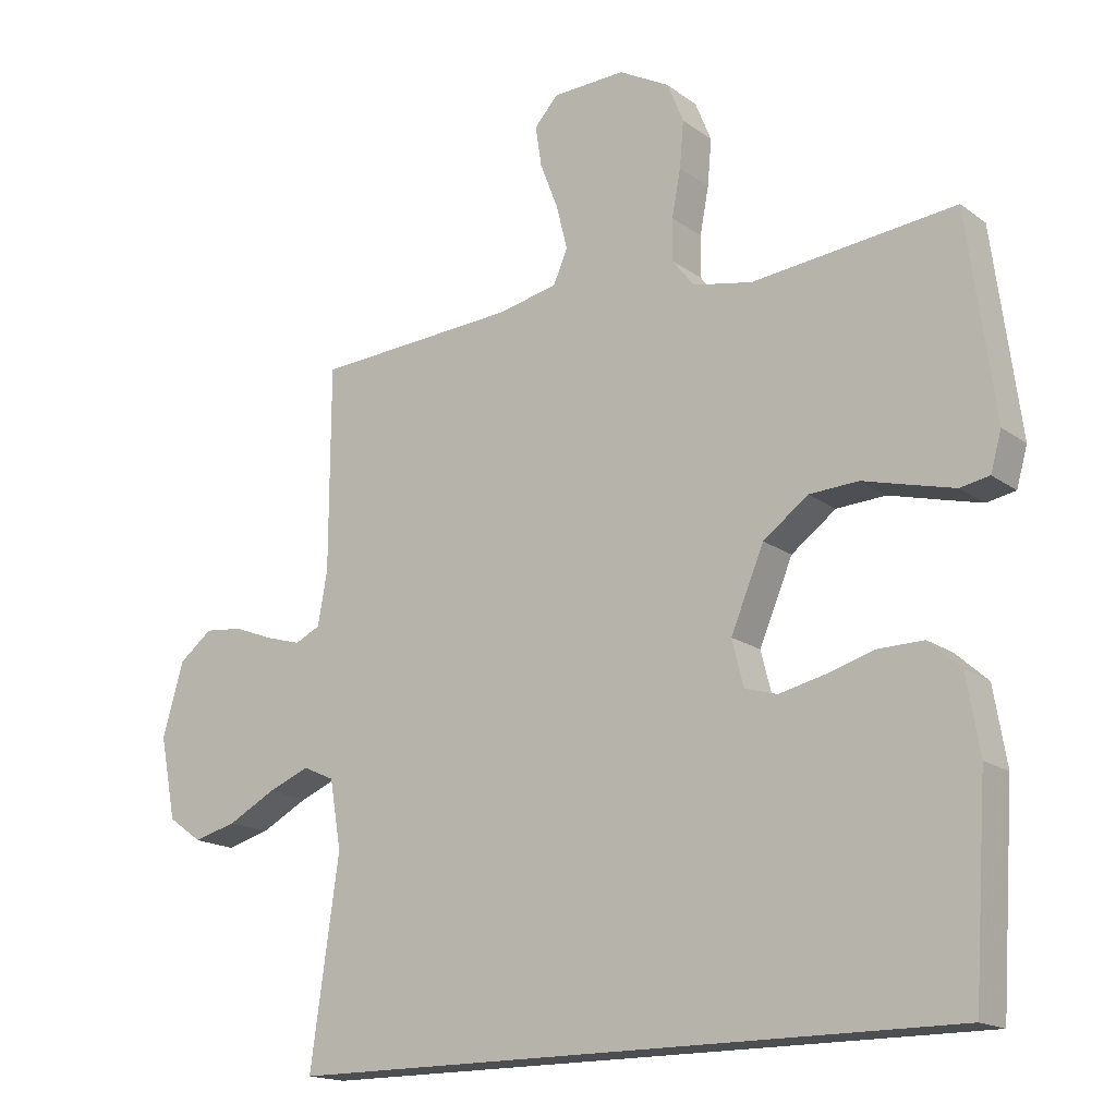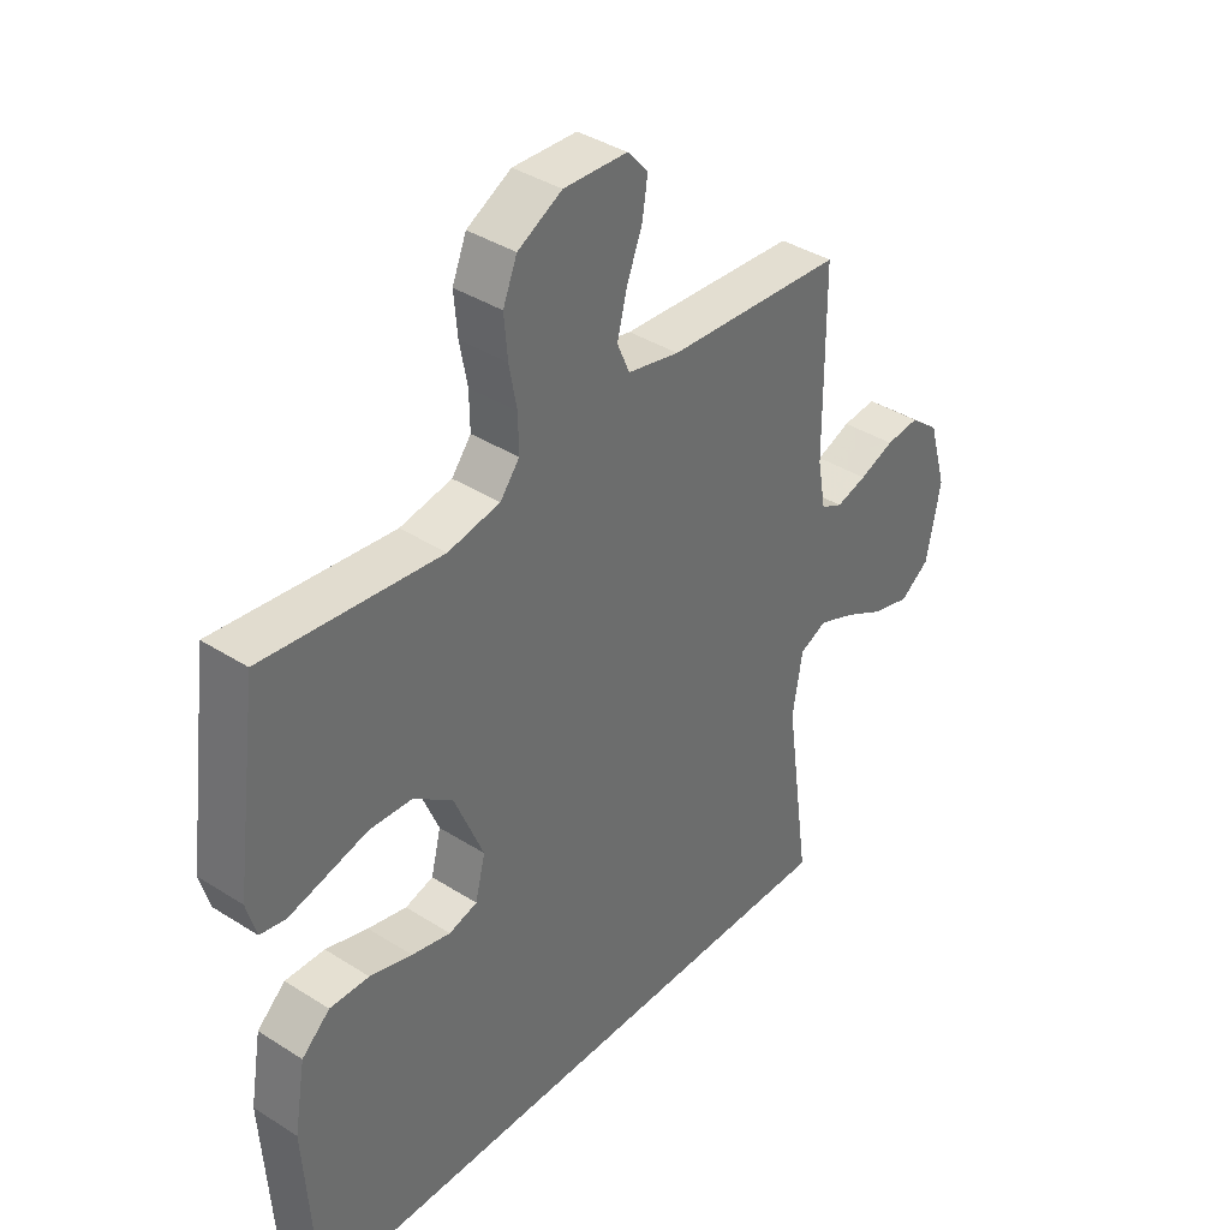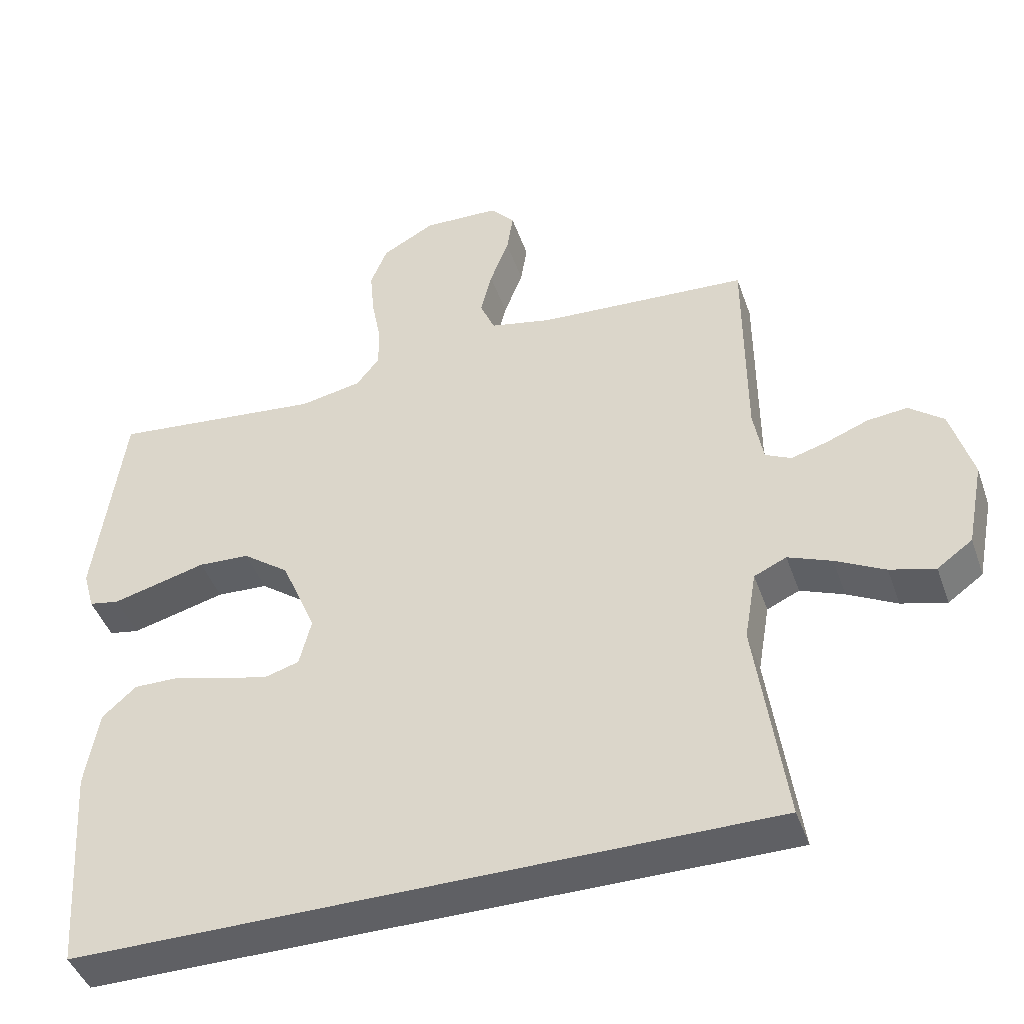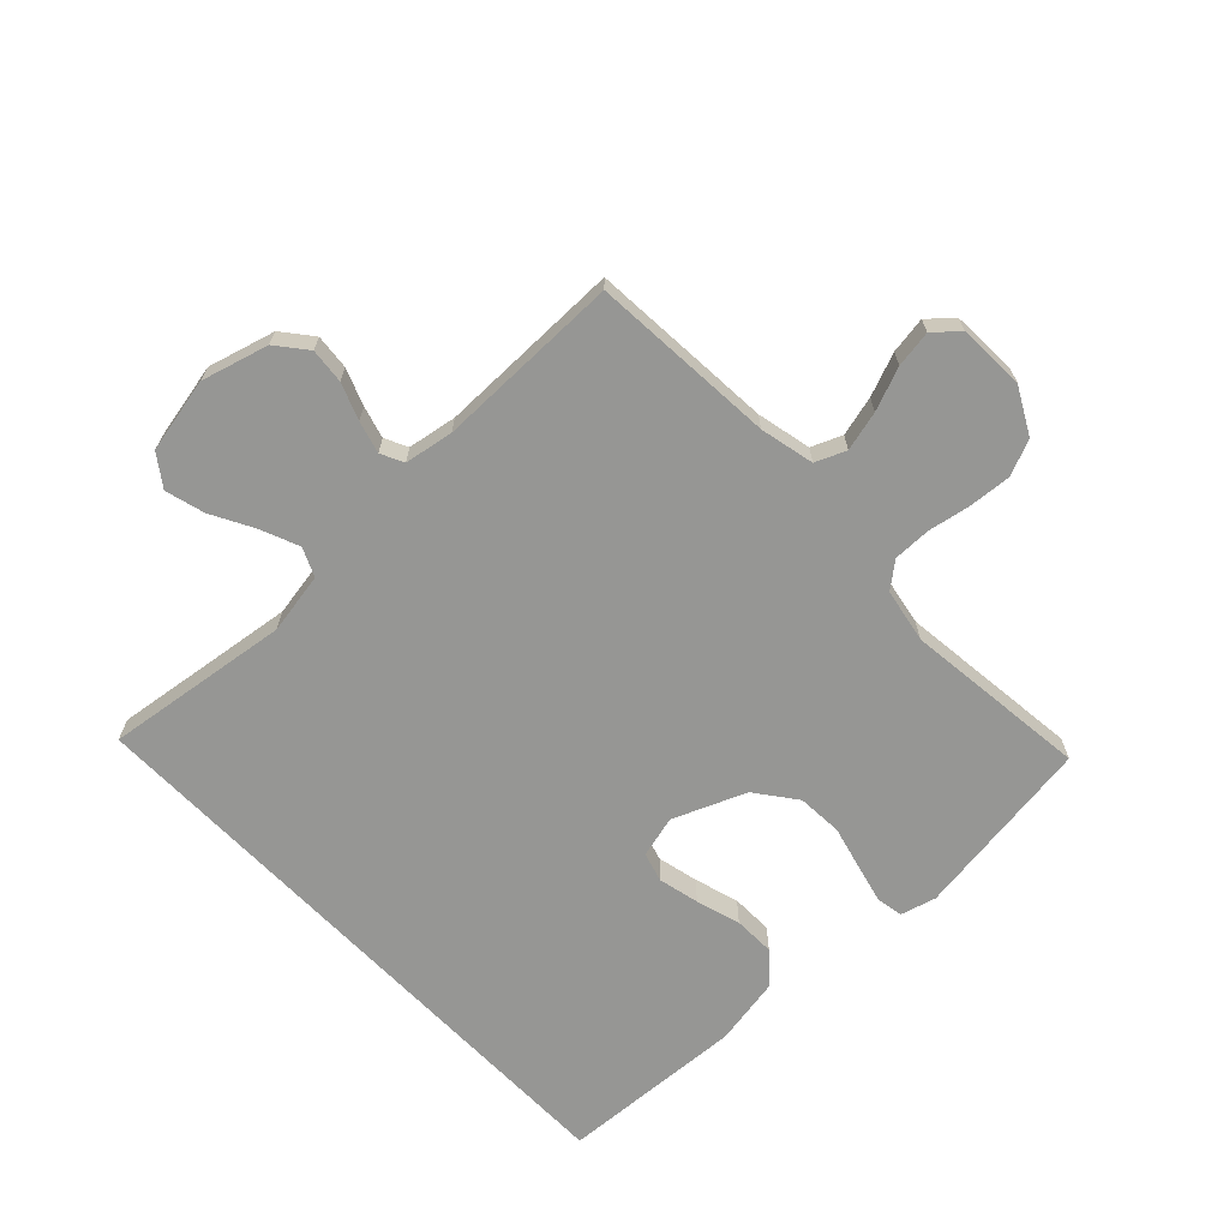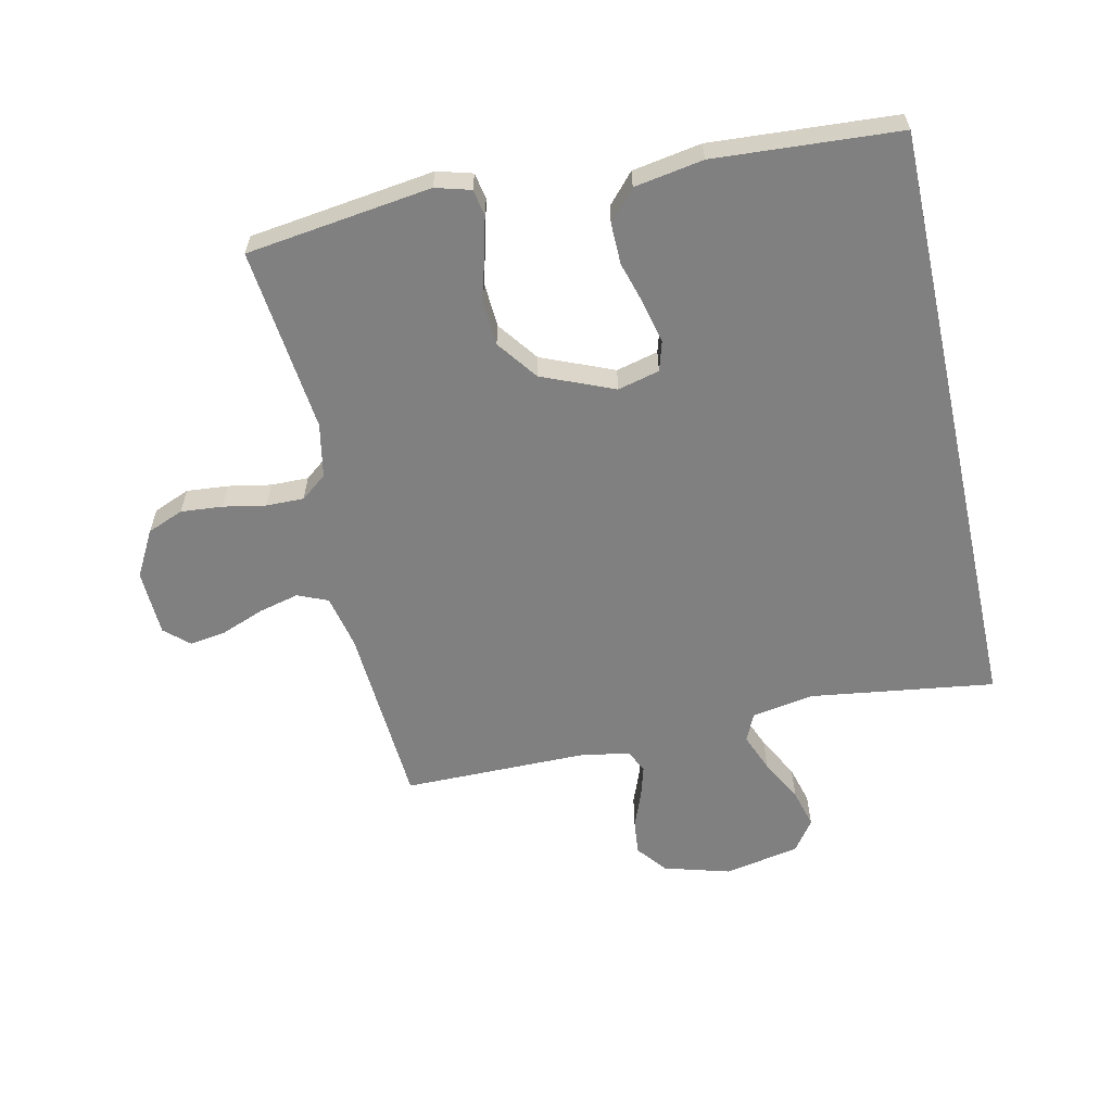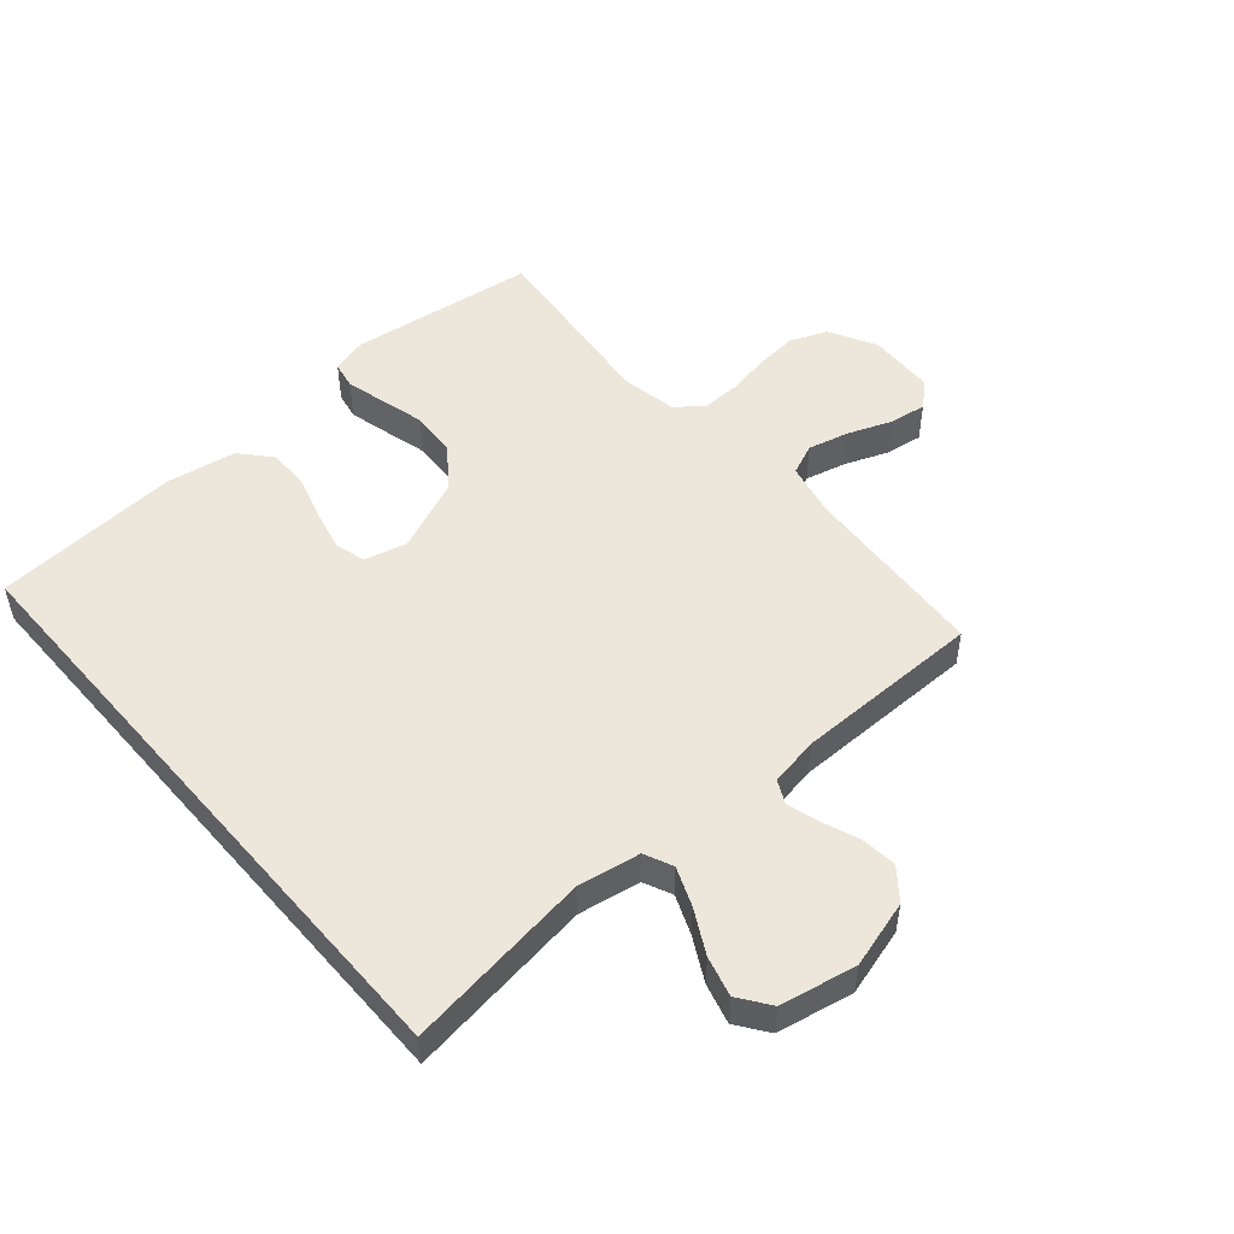
<metadata>
{"format":"obj","ext":"obj","renderer":"f3d","projection":"perspective","resolution":1024,"background":"white","views":[{"elev":-16.8,"azim":35.1,"up":"+Z"},{"elev":38.3,"azim":128.9,"up":"+Z"},{"elev":-44.1,"azim":-161.2,"up":"+Z"},{"elev":-67.7,"azim":-46.0,"up":"+Y"},{"elev":-60.1,"azim":102.5,"up":"+Y"},{"elev":50.8,"azim":-130.8,"up":"+Y"}]}
</metadata>
<code>
v -0.509 0.07 -0.5
v -0.467 0.07 -0.2
v -0.484 0.07 -0.1
v -0.53 0.07 -0.079
v -0.592 0.07 -0.104
v -0.662 0.07 -0.141
v -0.726 0.07 -0.158
v -0.776 0.07 -0.122
v -0.8 0.07 0
v -0.769 0.07 0.108
v -0.72 0.07 0.147
v -0.663 0.07 0.141
v -0.604 0.07 0.118
v -0.552 0.07 0.103
v -0.515 0.07 0.121
v -0.501 0.07 0.2
v -0.5 0.07 0.5
v -0.2 0.07 0.519
v -0.112 0.07 0.538
v -0.091 0.07 0.587
v -0.107 0.07 0.652
v -0.134 0.07 0.722
v -0.143 0.07 0.782
v -0.108 0.07 0.821
v 0 0.07 0.825
v 0.075 0.07 0.784
v 0.099 0.07 0.725
v 0.093 0.07 0.657
v 0.08 0.07 0.588
v 0.079 0.07 0.527
v 0.112 0.07 0.485
v 0.2 0.07 0.468
v 0.5 0.07 0.5
v 0.54 0.07 0.2
v 0.524 0.07 0.143
v 0.481 0.07 0.135
v 0.419 0.07 0.151
v 0.347 0.07 0.17
v 0.274 0.07 0.166
v 0.208 0.07 0.117
v 0.159 0.07 0
v 0.176 0.07 -0.068
v 0.224 0.07 -0.082
v 0.29 0.07 -0.067
v 0.362 0.07 -0.046
v 0.429 0.07 -0.045
v 0.477 0.07 -0.088
v 0.496 0.07 -0.2
v 0.476 0.07 -0.5
v -0.509 0 -0.5
v -0.467 0 -0.2
v -0.484 0 -0.1
v -0.53 0 -0.079
v -0.592 0 -0.104
v -0.662 0 -0.141
v -0.726 0 -0.158
v -0.776 0 -0.122
v -0.8 0 0
v -0.769 0 0.108
v -0.72 0 0.147
v -0.663 0 0.141
v -0.604 0 0.118
v -0.552 0 0.103
v -0.515 0 0.121
v -0.501 0 0.2
v -0.5 0 0.5
v -0.2 0 0.519
v -0.112 0 0.538
v -0.091 0 0.587
v -0.107 0 0.652
v -0.134 0 0.722
v -0.143 0 0.782
v -0.108 0 0.821
v 0 0 0.825
v 0.075 0 0.784
v 0.099 0 0.725
v 0.093 0 0.657
v 0.08 0 0.588
v 0.079 0 0.527
v 0.112 0 0.485
v 0.2 0 0.468
v 0.5 0 0.5
v 0.54 0 0.2
v 0.524 0 0.143
v 0.481 0 0.135
v 0.419 0 0.151
v 0.347 0 0.17
v 0.274 0 0.166
v 0.208 0 0.117
v 0.159 0 0
v 0.176 0 -0.068
v 0.224 0 -0.082
v 0.29 0 -0.067
v 0.362 0 -0.046
v 0.429 0 -0.045
v 0.477 0 -0.088
v 0.496 0 -0.2
v 0.476 0 -0.5
f 48 49 1
f 47 48 1
f 46 47 1
f 45 46 1
f 44 45 1
f 43 44 1
f 42 43 1 2
f 41 42 2 3
f 40 41 3 4
f 39 40 4
f 36 37 38
f 35 36 38
f 34 35 38
f 33 34 38
f 32 33 38
f 31 32 38 39
f 30 31 39 4
f 27 28 29
f 26 27 29
f 25 26 29
f 24 25 29
f 23 24 29
f 22 23 29
f 21 22 29
f 20 21 29 30
f 19 20 30
f 30 4 5
f 19 30 5
f 18 19 5
f 16 17 18
f 15 16 18
f 11 12 13
f 10 11 13
f 9 10 13
f 8 9 13
f 7 8 13
f 6 7 13
f 5 6 13
f 5 13 14
f 15 18 5
f 5 14 15
f 50 98 97
f 50 97 96
f 50 96 95
f 50 95 94
f 50 94 93
f 50 93 92
f 51 50 92 91
f 52 51 91 90
f 53 52 90 89
f 53 89 88
f 87 86 85
f 87 85 84
f 87 84 83
f 87 83 82
f 87 82 81
f 88 87 81 80
f 53 88 80 79
f 78 77 76
f 78 76 75
f 78 75 74
f 78 74 73
f 78 73 72
f 78 72 71
f 78 71 70
f 79 78 70 69
f 79 69 68
f 54 53 79
f 54 79 68
f 54 68 67
f 67 66 65
f 67 65 64
f 62 61 60
f 62 60 59
f 62 59 58
f 62 58 57
f 62 57 56
f 62 56 55
f 62 55 54
f 63 62 54
f 54 67 64
f 64 63 54
f 1 50 51 2
f 2 51 52 3
f 3 52 53 4
f 4 53 54 5
f 5 54 55 6
f 6 55 56 7
f 7 56 57 8
f 8 57 58 9
f 9 58 59 10
f 10 59 60 11
f 11 60 61 12
f 12 61 62 13
f 13 62 63 14
f 14 63 64 15
f 15 64 65 16
f 16 65 66 17
f 17 66 67 18
f 18 67 68 19
f 19 68 69 20
f 20 69 70 21
f 21 70 71 22
f 22 71 72 23
f 23 72 73 24
f 24 73 74 25
f 25 74 75 26
f 26 75 76 27
f 27 76 77 28
f 28 77 78 29
f 29 78 79 30
f 30 79 80 31
f 31 80 81 32
f 32 81 82 33
f 33 82 83 34
f 34 83 84 35
f 35 84 85 36
f 36 85 86 37
f 37 86 87 38
f 38 87 88 39
f 39 88 89 40
f 40 89 90 41
f 41 90 91 42
f 42 91 92 43
f 43 92 93 44
f 44 93 94 45
f 45 94 95 46
f 46 95 96 47
f 47 96 97 48
f 48 97 98 49
f 49 98 50 1

</code>
